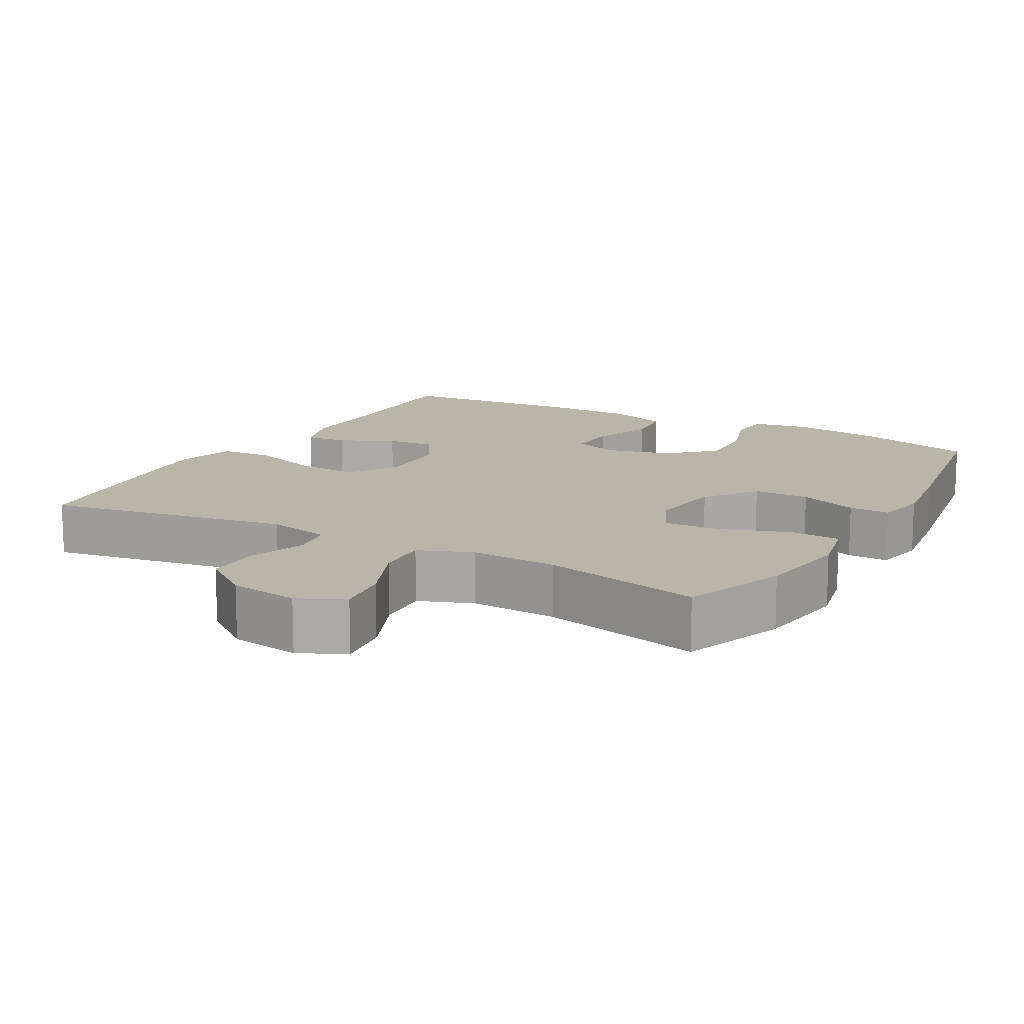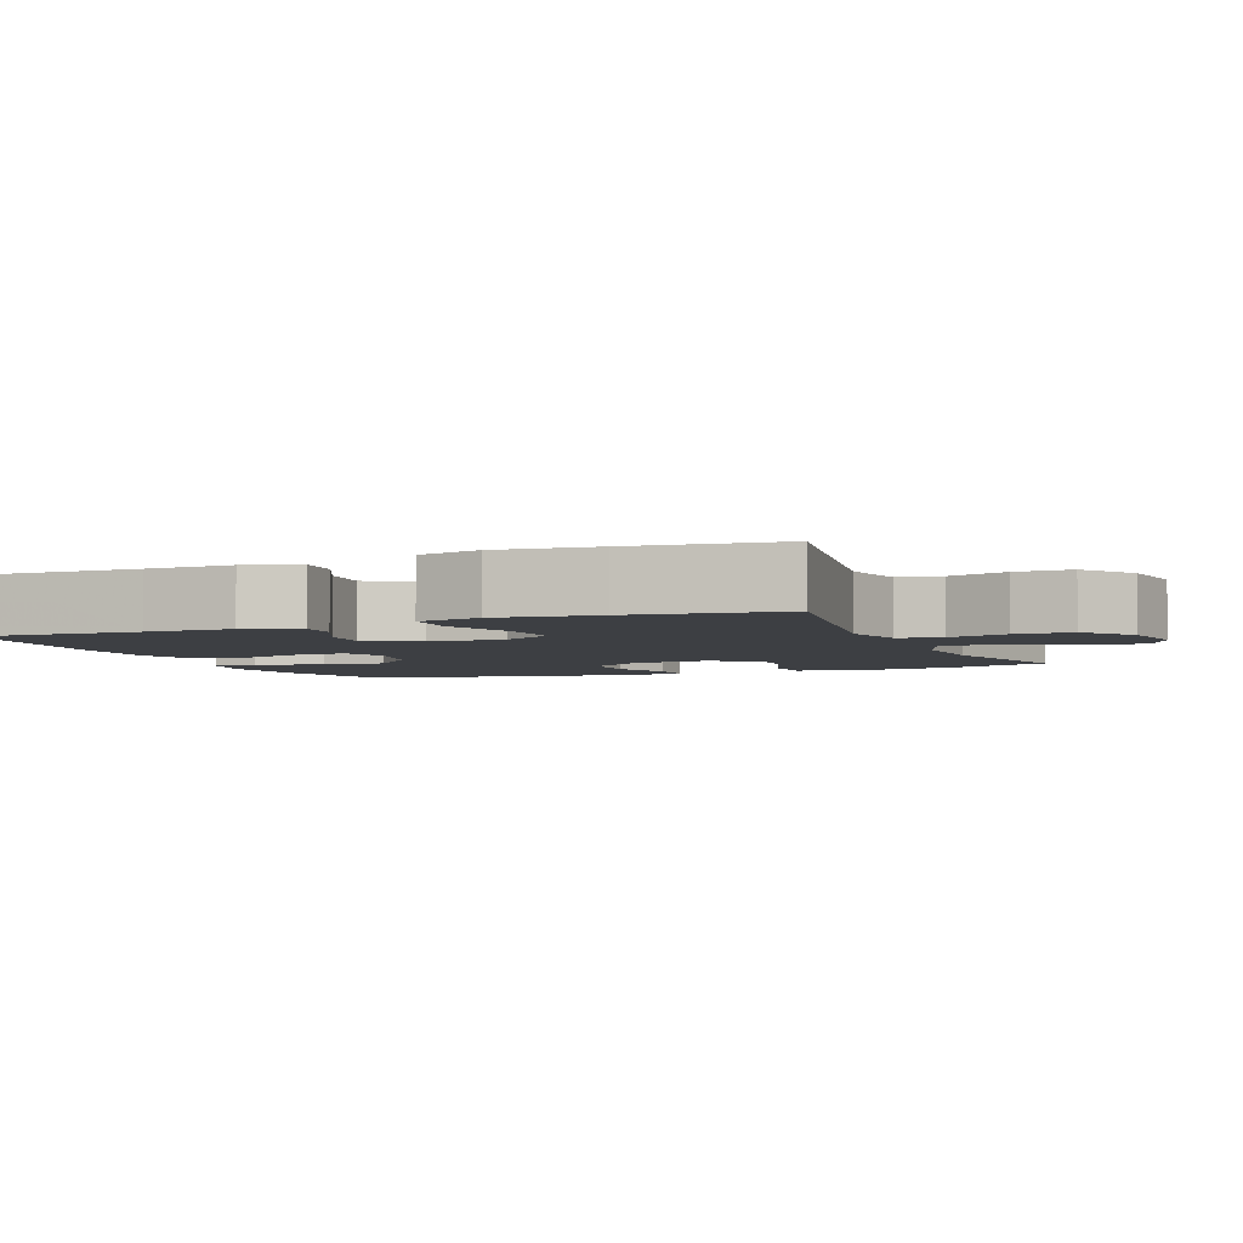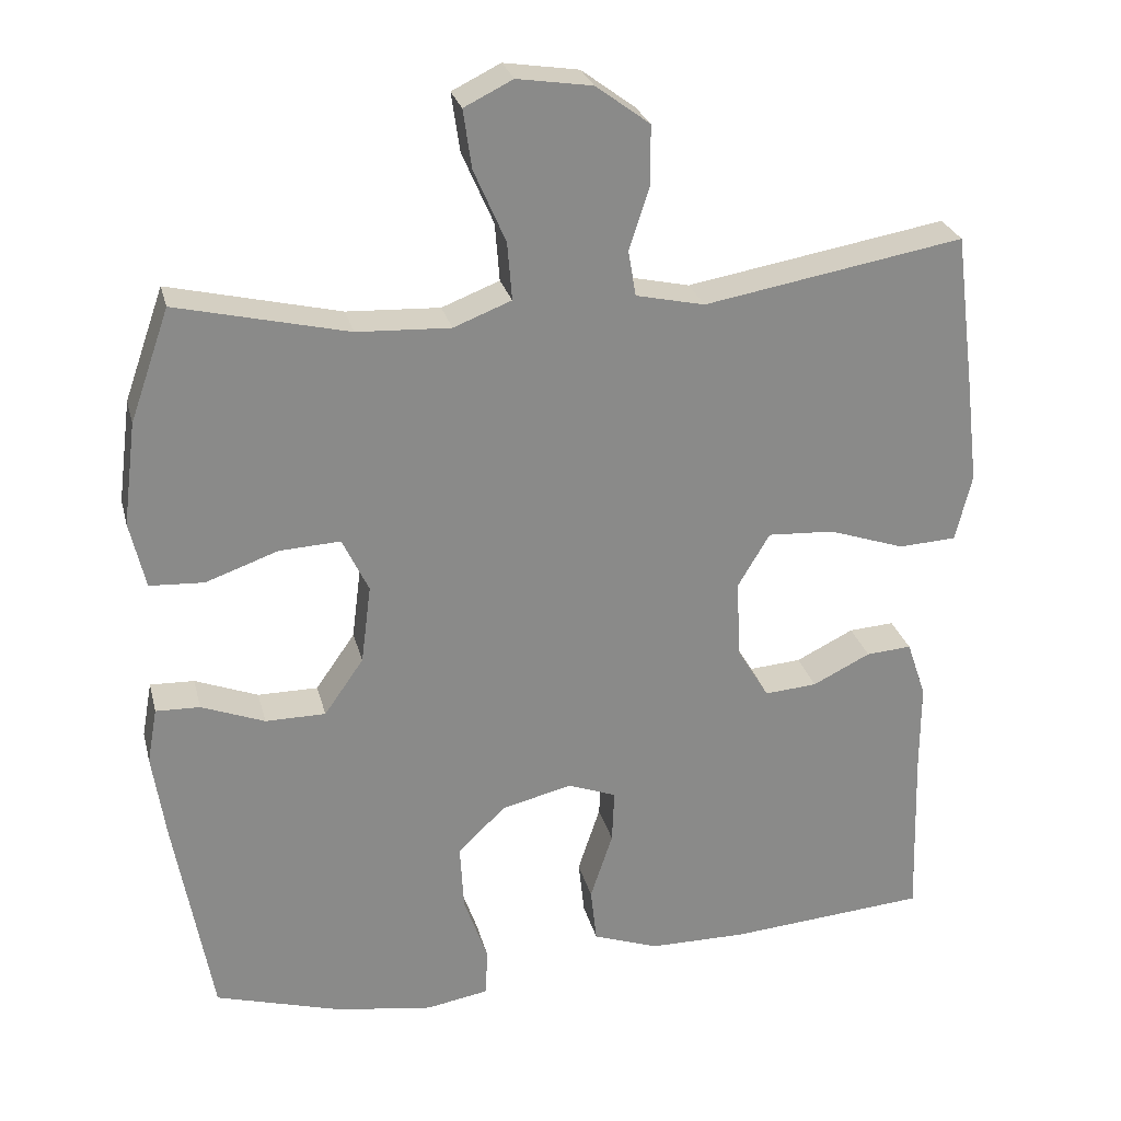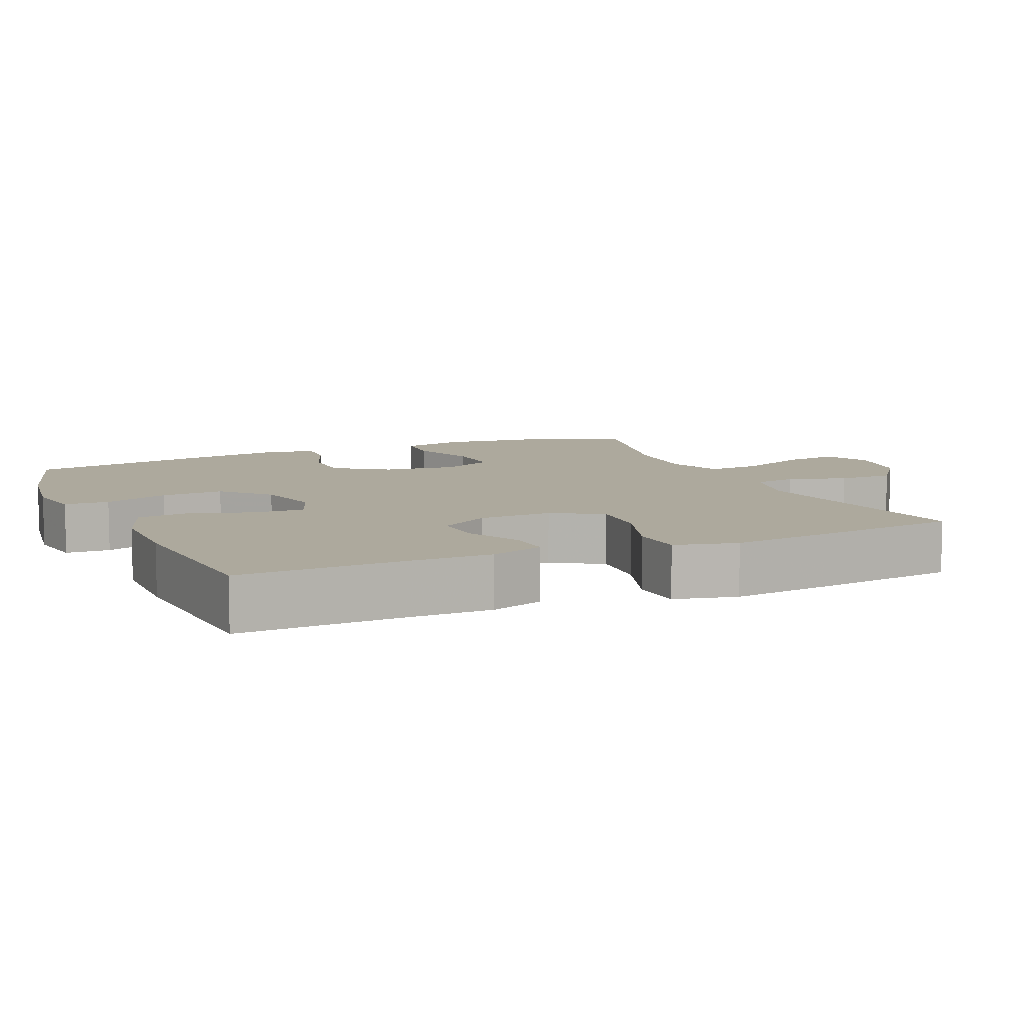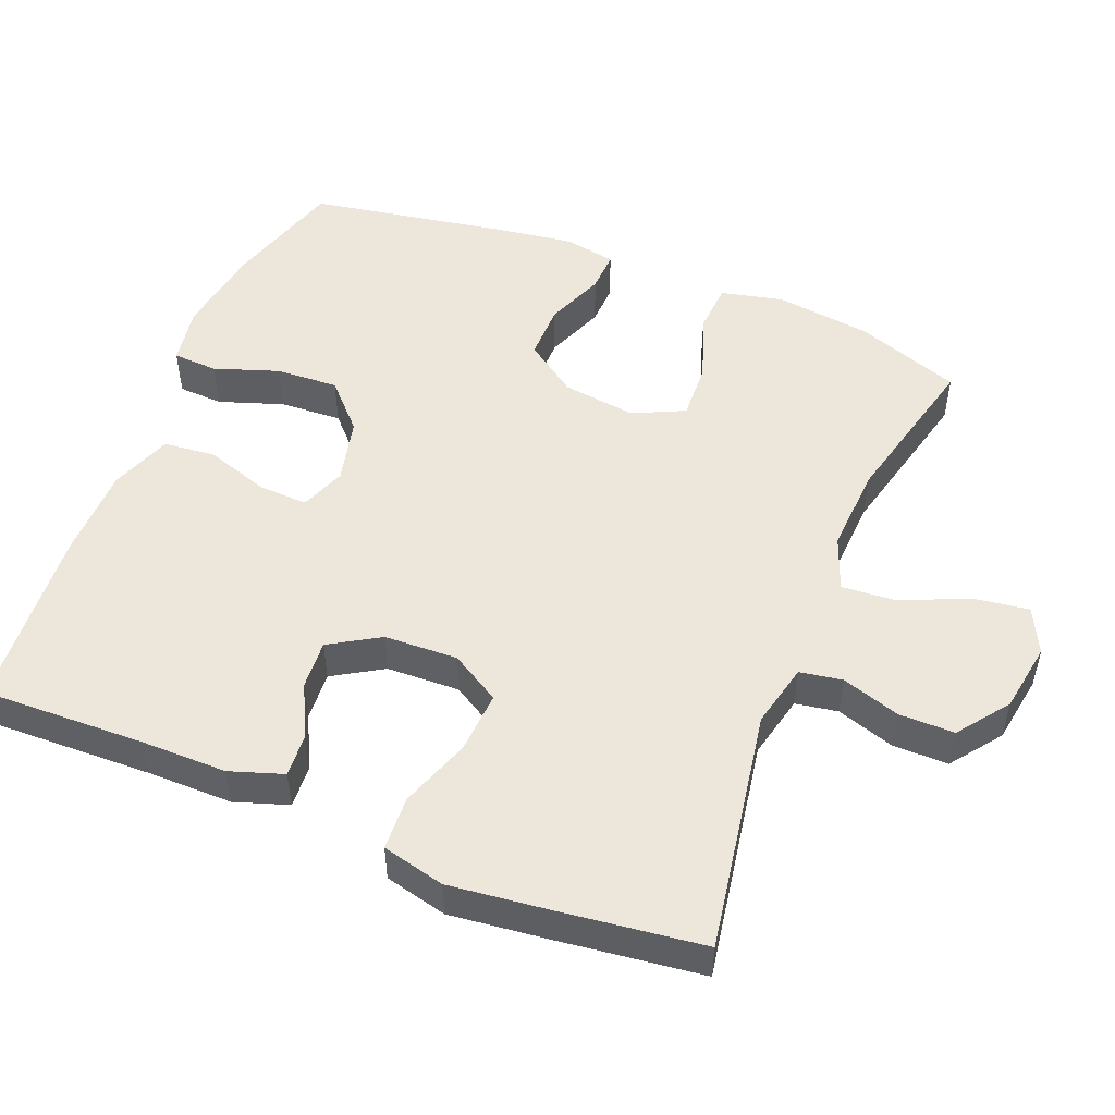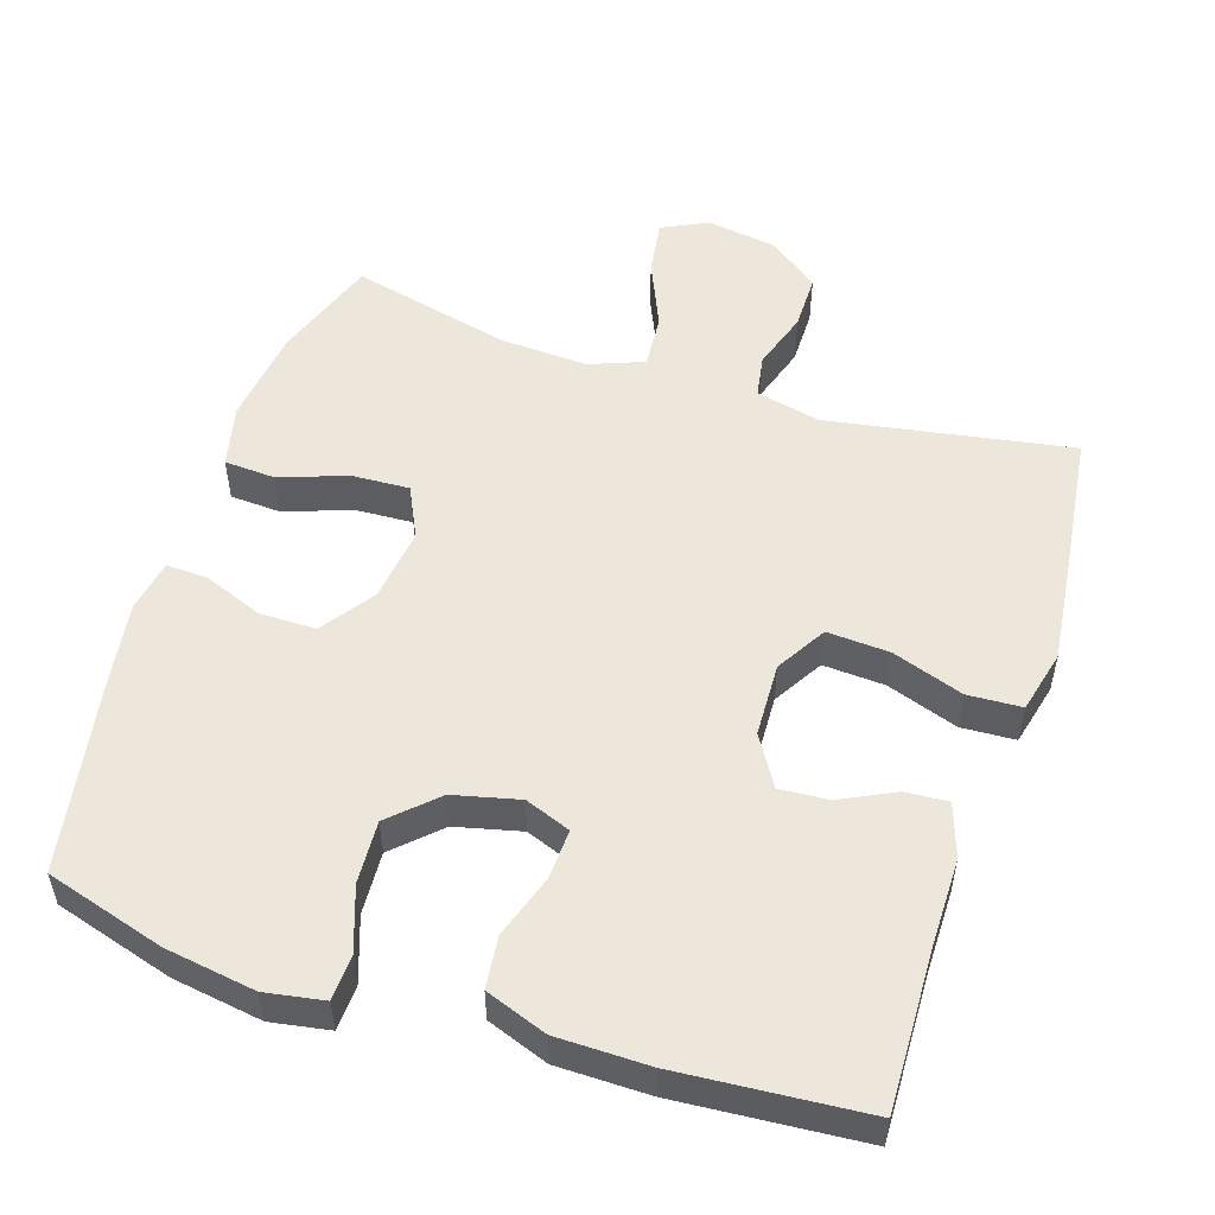
<metadata>
{"format":"obj","ext":"obj","renderer":"f3d","projection":"perspective","resolution":1024,"background":"white","views":[{"elev":13.4,"azim":29.6,"up":"+Y"},{"elev":-4.1,"azim":-67.6,"up":"+Y"},{"elev":26.8,"azim":166.3,"up":"+Z"},{"elev":8.9,"azim":-113.7,"up":"+Y"},{"elev":50.7,"azim":-67.9,"up":"+Y"},{"elev":53.0,"azim":-162.0,"up":"+Y"}]}
</metadata>
<code>
v 0.5 0.07 0.5
v 0.551 0.07 0.355
v 0.568 0.07 0.222
v 0.548 0.07 0.135
v 0.478 0.07 0.131
v 0.384 0.07 0.164
v 0.305 0.07 0.168
v 0.271 0.07 0.097
v 0.284 0.07 -0.005
v 0.335 0.07 -0.078
v 0.413 0.07 -0.078
v 0.495 0.07 -0.046
v 0.552 0.07 -0.044
v 0.565 0.07 -0.116
v 0.548 0.07 -0.23
v 0.5 0.07 -0.5
v 0.335 0.07 -0.549
v 0.21 0.07 -0.568
v 0.129 0.07 -0.554
v 0.126 0.07 -0.492
v 0.157 0.07 -0.403
v 0.162 0.07 -0.316
v 0.1 0.07 -0.257
v 0.009 0.07 -0.235
v -0.054 0.07 -0.259
v -0.051 0.07 -0.328
v -0.022 0.07 -0.416
v -0.03 0.07 -0.488
v -0.115 0.07 -0.519
v -0.243 0.07 -0.52
v -0.5 0.07 -0.5
v -0.493 0.07 -0.275
v -0.493 0.07 -0.157
v -0.468 0.07 -0.083
v -0.409 0.07 -0.087
v -0.334 0.07 -0.124
v -0.266 0.07 -0.129
v -0.224 0.07 -0.06
v -0.22 0.07 0.042
v -0.261 0.07 0.111
v -0.347 0.07 0.106
v -0.446 0.07 0.072
v -0.521 0.07 0.076
v -0.542 0.07 0.163
v -0.526 0.07 0.298
v -0.5 0.07 0.5
v -0.163 0.07 0.442
v -0.074 0.07 0.462
v -0.064 0.07 0.521
v -0.09 0.07 0.602
v -0.09 0.07 0.679
v -0.02 0.07 0.731
v 0.077 0.07 0.746
v 0.14 0.07 0.715
v 0.129 0.07 0.639
v 0.088 0.07 0.545
v 0.082 0.07 0.47
v 0.157 0.07 0.441
v 0.278 0.07 0.447
v 0.5 0 0.5
v 0.551 0 0.355
v 0.568 0 0.222
v 0.548 0 0.135
v 0.478 0 0.131
v 0.384 0 0.164
v 0.305 0 0.168
v 0.271 0 0.097
v 0.284 0 -0.005
v 0.335 0 -0.078
v 0.413 0 -0.078
v 0.495 0 -0.046
v 0.552 0 -0.044
v 0.565 0 -0.116
v 0.548 0 -0.23
v 0.5 0 -0.5
v 0.335 0 -0.549
v 0.21 0 -0.568
v 0.129 0 -0.554
v 0.126 0 -0.492
v 0.157 0 -0.403
v 0.162 0 -0.316
v 0.1 0 -0.257
v 0.009 0 -0.235
v -0.054 0 -0.259
v -0.051 0 -0.328
v -0.022 0 -0.416
v -0.03 0 -0.488
v -0.115 0 -0.519
v -0.243 0 -0.52
v -0.5 0 -0.5
v -0.493 0 -0.275
v -0.493 0 -0.157
v -0.468 0 -0.083
v -0.409 0 -0.087
v -0.334 0 -0.124
v -0.266 0 -0.129
v -0.224 0 -0.06
v -0.22 0 0.042
v -0.261 0 0.111
v -0.347 0 0.106
v -0.446 0 0.072
v -0.521 0 0.076
v -0.542 0 0.163
v -0.526 0 0.298
v -0.5 0 0.5
v -0.163 0 0.442
v -0.074 0 0.462
v -0.064 0 0.521
v -0.09 0 0.602
v -0.09 0 0.679
v -0.02 0 0.731
v 0.077 0 0.746
v 0.14 0 0.715
v 0.129 0 0.639
v 0.088 0 0.545
v 0.082 0 0.47
v 0.157 0 0.441
v 0.278 0 0.447
f 54 55 56
f 53 54 56
f 52 53 56
f 51 52 56
f 50 51 56
f 49 50 56
f 48 49 56 57
f 47 48 57 58
f 45 46 47
f 44 45 47
f 43 44 47
f 42 43 47
f 41 42 47
f 40 41 47 58
f 34 35 36
f 33 34 36
f 32 33 36
f 32 36 37
f 31 32 37
f 30 31 37
f 29 30 37
f 28 29 37
f 27 28 37
f 26 27 37
f 25 26 37 38
f 19 20 21
f 18 19 21
f 17 18 21
f 16 17 21
f 15 16 21
f 14 15 21
f 13 14 21
f 12 13 21
f 11 12 21
f 10 11 21 22
f 9 10 22 23
f 4 5 6
f 3 4 6
f 2 3 6
f 1 2 6
f 59 1 6
f 59 6 7
f 59 7 8
f 58 59 8
f 40 58 8
f 39 40 8
f 39 8 9
f 38 39 9
f 25 38 9
f 24 25 9
f 9 23 24
f 115 114 113
f 115 113 112
f 115 112 111
f 115 111 110
f 115 110 109
f 115 109 108
f 116 115 108 107
f 117 116 107 106
f 106 105 104
f 106 104 103
f 106 103 102
f 106 102 101
f 106 101 100
f 117 106 100 99
f 95 94 93
f 95 93 92
f 95 92 91
f 96 95 91
f 96 91 90
f 96 90 89
f 96 89 88
f 96 88 87
f 96 87 86
f 96 86 85
f 97 96 85 84
f 80 79 78
f 80 78 77
f 80 77 76
f 80 76 75
f 80 75 74
f 80 74 73
f 80 73 72
f 80 72 71
f 80 71 70
f 81 80 70 69
f 82 81 69 68
f 65 64 63
f 65 63 62
f 65 62 61
f 65 61 60
f 65 60 118
f 66 65 118
f 67 66 118
f 67 118 117
f 67 117 99
f 67 99 98
f 68 67 98
f 68 98 97
f 68 97 84
f 68 84 83
f 83 82 68
f 1 60 61 2
f 2 61 62 3
f 3 62 63 4
f 4 63 64 5
f 5 64 65 6
f 6 65 66 7
f 7 66 67 8
f 8 67 68 9
f 9 68 69 10
f 10 69 70 11
f 11 70 71 12
f 12 71 72 13
f 13 72 73 14
f 14 73 74 15
f 15 74 75 16
f 16 75 76 17
f 17 76 77 18
f 18 77 78 19
f 19 78 79 20
f 20 79 80 21
f 21 80 81 22
f 22 81 82 23
f 23 82 83 24
f 24 83 84 25
f 25 84 85 26
f 26 85 86 27
f 27 86 87 28
f 28 87 88 29
f 29 88 89 30
f 30 89 90 31
f 31 90 91 32
f 32 91 92 33
f 33 92 93 34
f 34 93 94 35
f 35 94 95 36
f 36 95 96 37
f 37 96 97 38
f 38 97 98 39
f 39 98 99 40
f 40 99 100 41
f 41 100 101 42
f 42 101 102 43
f 43 102 103 44
f 44 103 104 45
f 45 104 105 46
f 46 105 106 47
f 47 106 107 48
f 48 107 108 49
f 49 108 109 50
f 50 109 110 51
f 51 110 111 52
f 52 111 112 53
f 53 112 113 54
f 54 113 114 55
f 55 114 115 56
f 56 115 116 57
f 57 116 117 58
f 58 117 118 59
f 59 118 60 1

</code>
